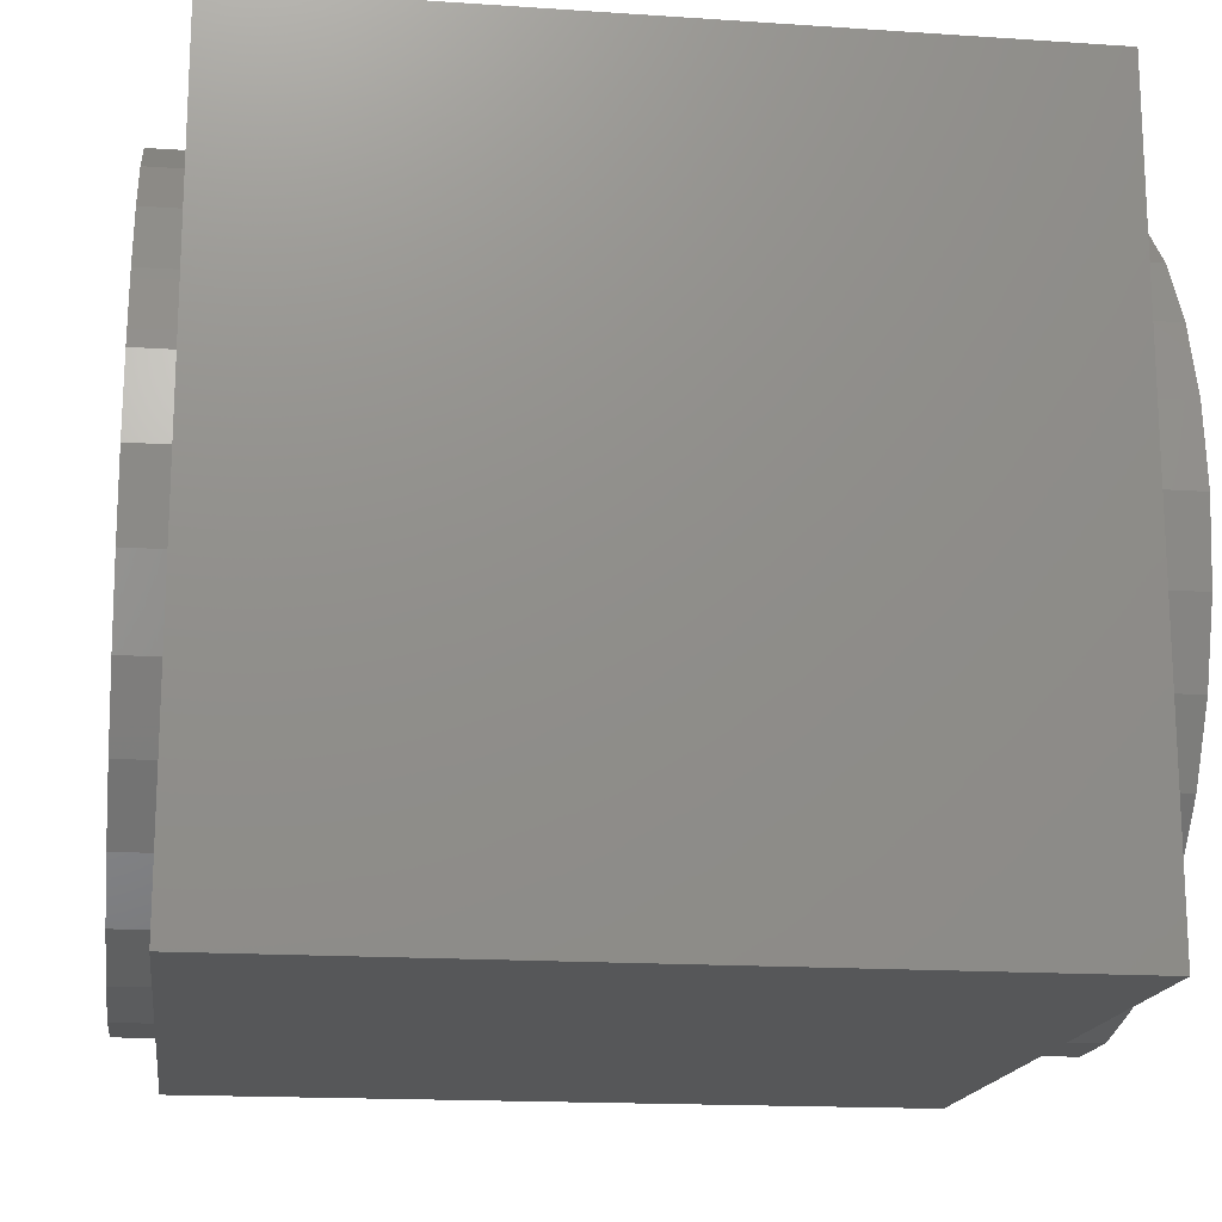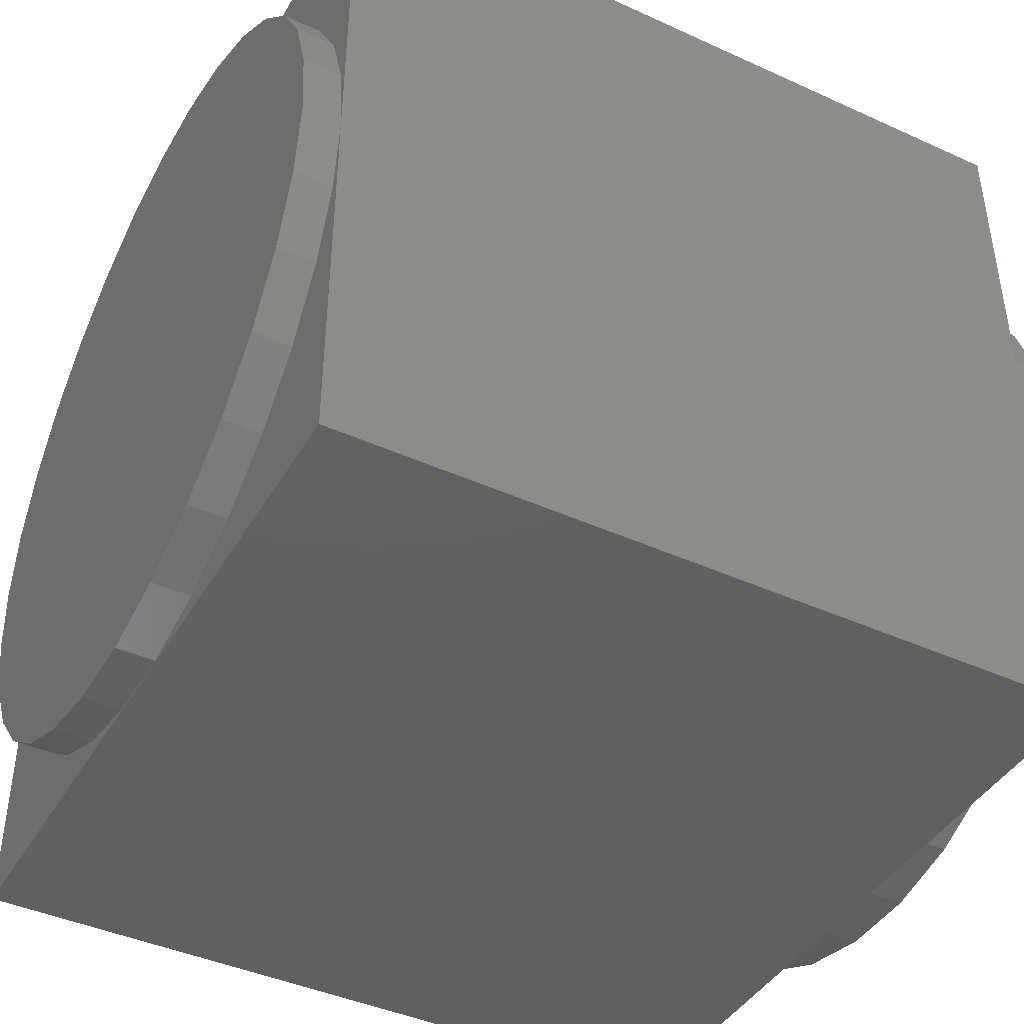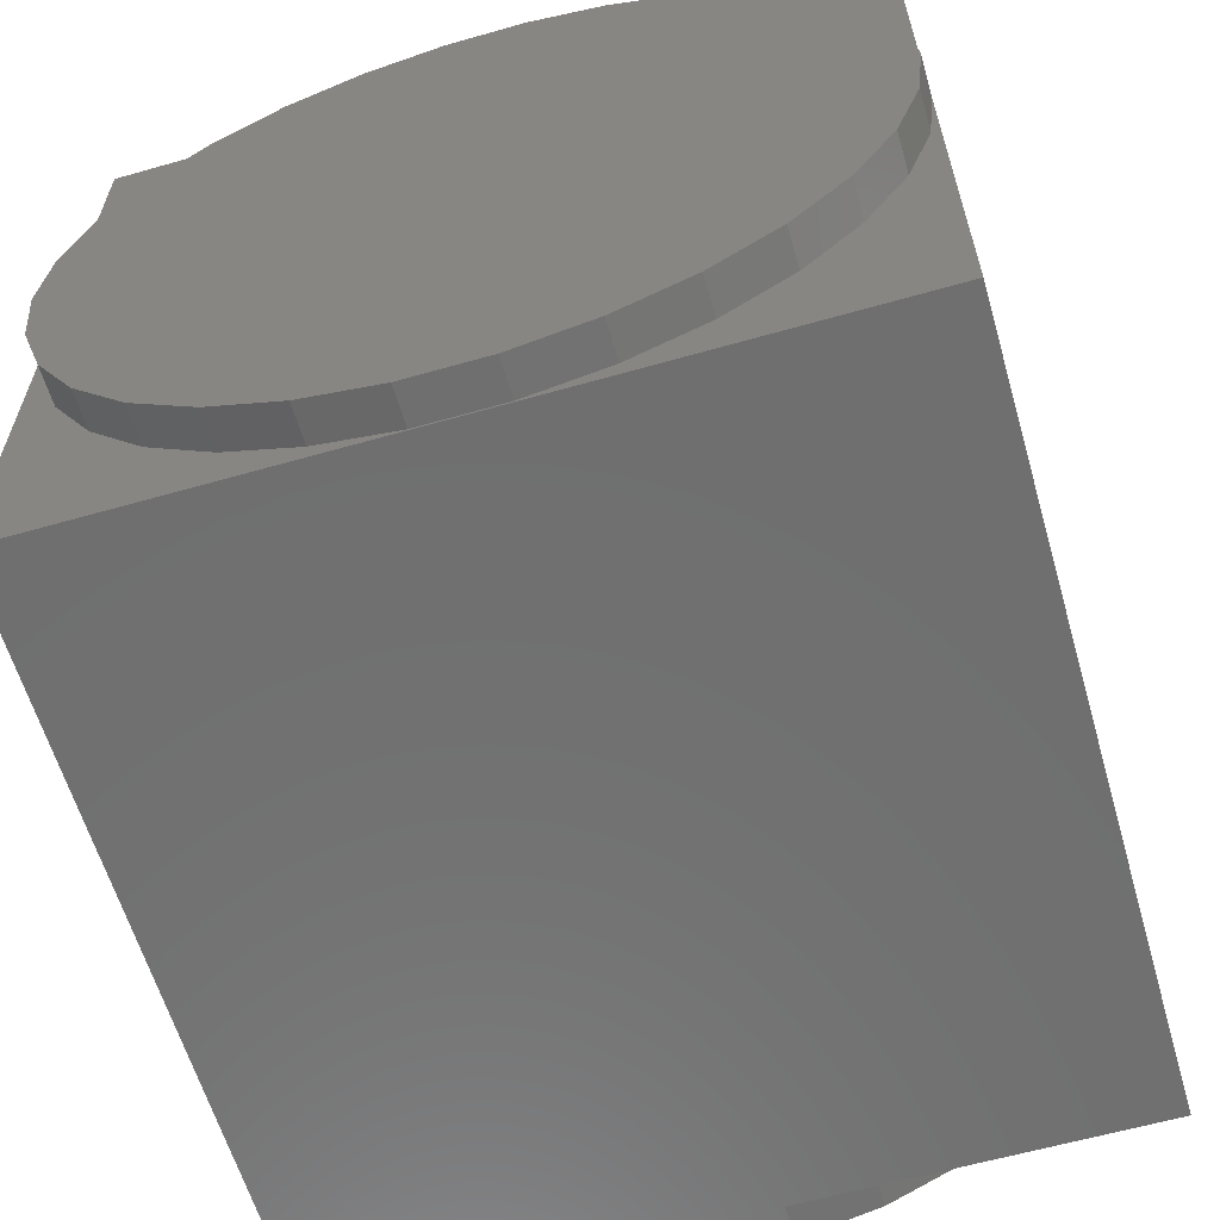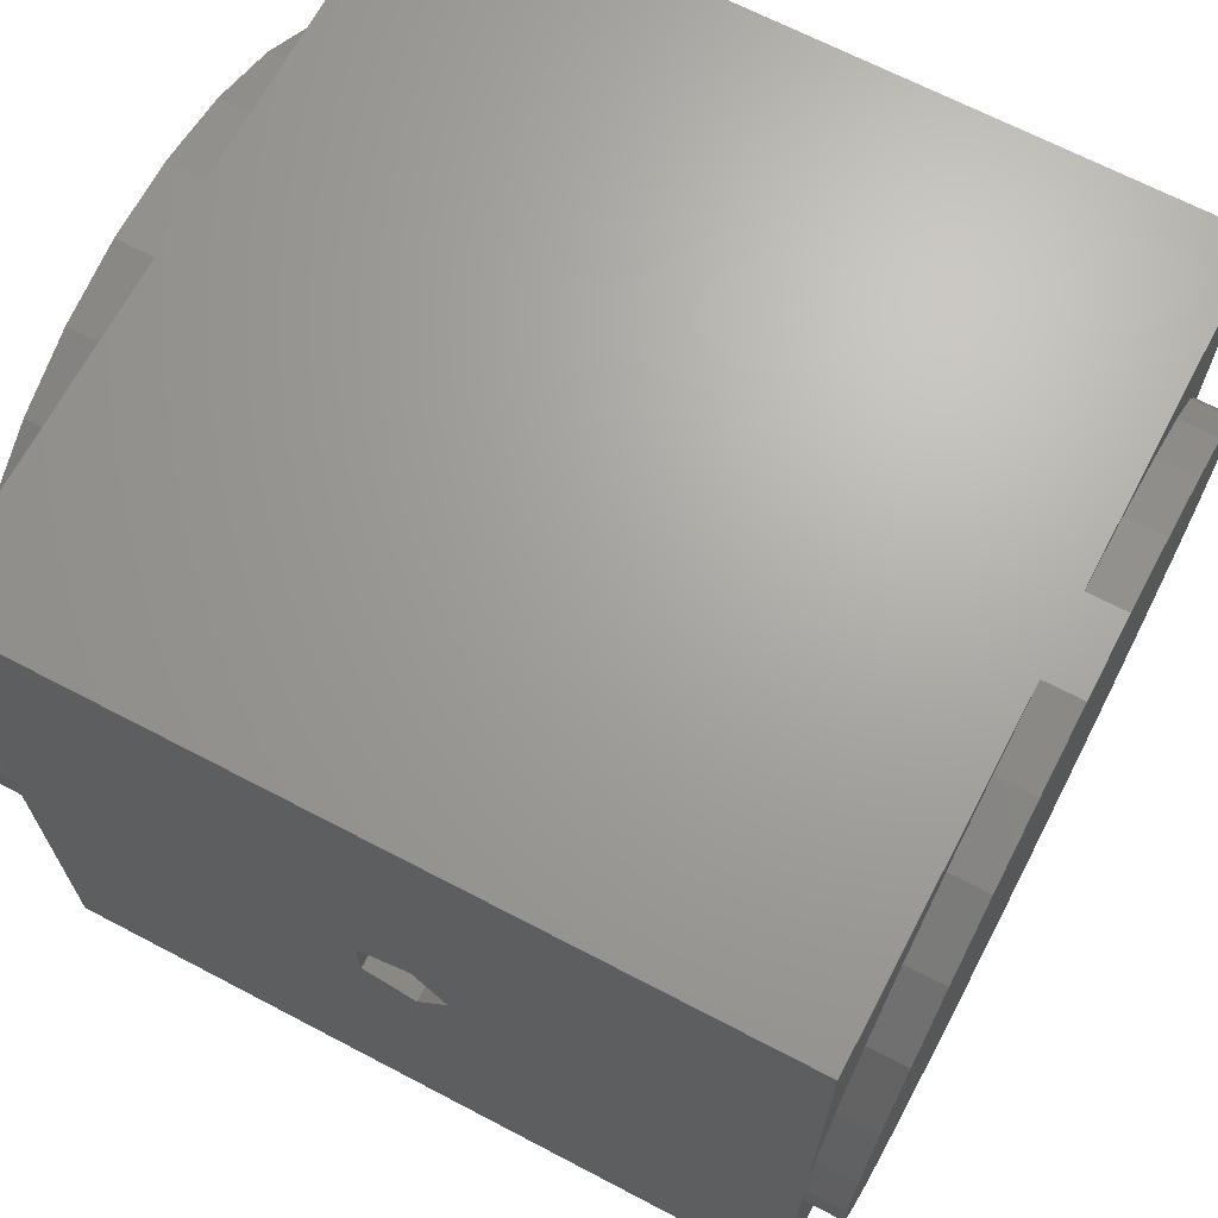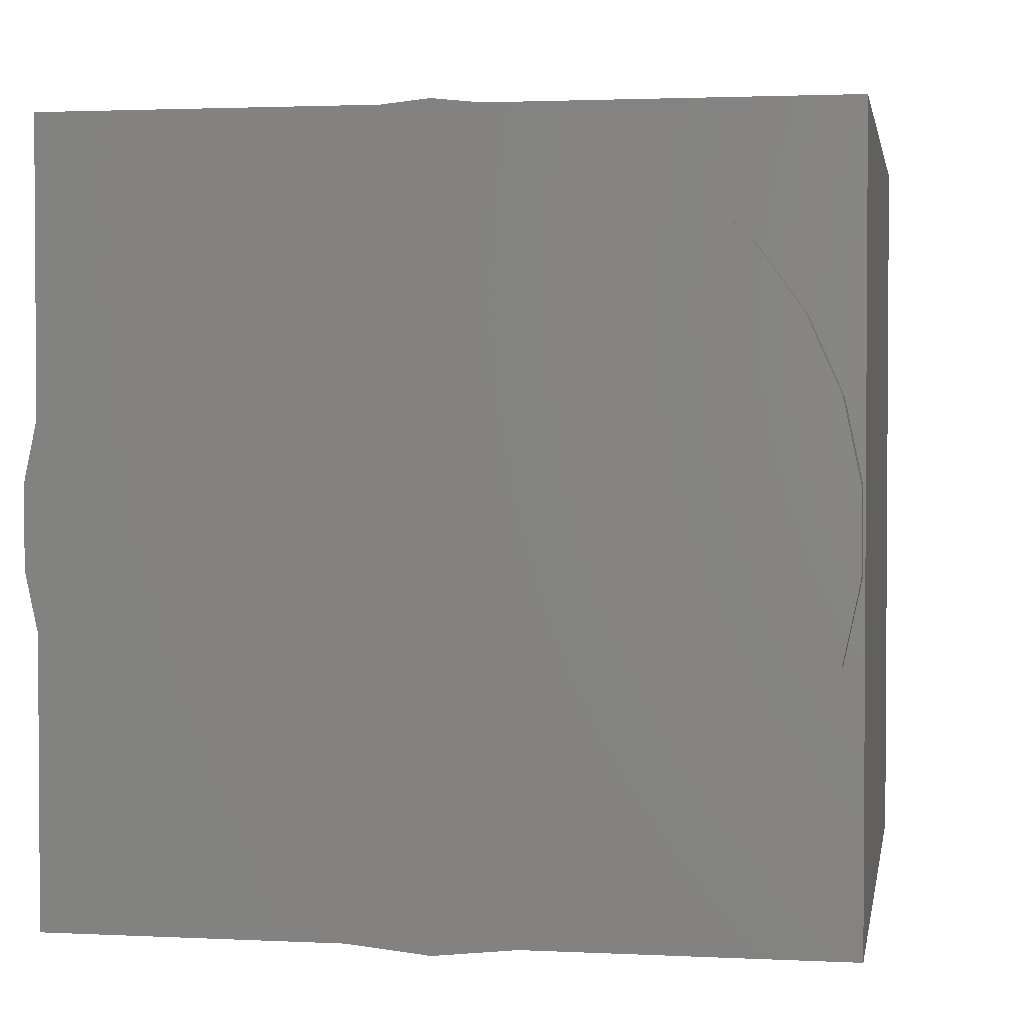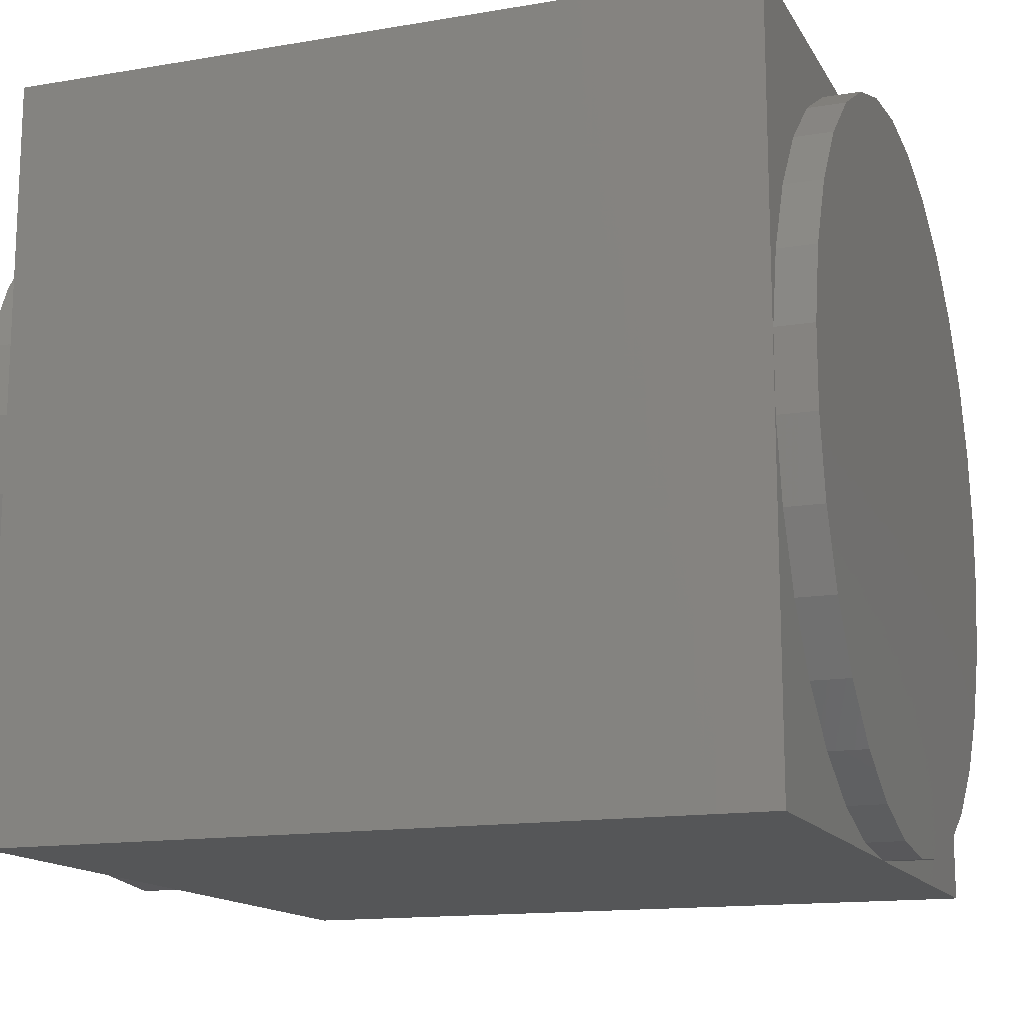
<metadata>
{"format":"stl","ext":"stl","renderer":"f3d","projection":"perspective","resolution":1024,"background":"white","views":[{"elev":-16.8,"azim":172.3,"up":"+Y"},{"elev":-42.7,"azim":151.6,"up":"+Y"},{"elev":-61.3,"azim":-73.8,"up":"+Y"},{"elev":67.6,"azim":27.7,"up":"+Y"},{"elev":2.2,"azim":99.9,"up":"+Z"},{"elev":-14.5,"azim":-159.8,"up":"+Z"}]}
</metadata>
<code>
# stl→obj: 150 verts, 296 faces
v -10 -10 0
v -10 -8.699 5.087
v -10 -8.66 5
v -10 -9.945 8.955
v -10 -9.945 11.05
v -10 -9.511 6.91
v -10 -8.604 4.923
v -10 -7.431 3.309
v -10 -5.878 1.91
v -10 -4.067 0.8645
v -10 -2.079 0.2185
v -10 0 0
v -10 -2.079 19.78
v -10 -10 20
v -10 0 20
v -10 -4.067 19.14
v -10 -5.878 18.09
v -10 -7.431 16.69
v -10 -8.66 15
v -10 -9.511 13.09
v -10 10 0
v -10 9.945 8.955
v -10 10 20
v -10 9.511 6.91
v -10 8.699 5.087
v -10 8.66 5
v -10 8.604 4.923
v -10 7.431 3.309
v -10 5.878 1.91
v -10 4.067 0.8645
v -10 2.079 0.2185
v -10 9.945 11.05
v -10 9.511 13.09
v -10 9.472 13.18
v -10 8.66 15
v -10 7.487 16.61
v -10 7.431 16.69
v -10 5.878 18.09
v -10 4.067 19.14
v -10 2.079 19.78
v 0.3863 1.189 20
v 10 0 20
v 10 10 20
v 0.3863 -1.189 20
v 1.25 0 20
v -1.011 0.7347 20
v 10 -10 20
v -1.011 -0.7347 20
v 10 -9.945 11.05
v 10 -9.945 8.955
v 10 -9.511 13.09
v 10 -8.66 15
v 10 -7.431 16.69
v 10 -5.878 18.09
v 10 -4.067 19.14
v 10 -2.079 19.78
v 10 -10 0
v 10 -7.487 3.386
v 10 -8.66 5
v 10 -2.079 0.2185
v 10 0 0
v 10 -4.067 0.8645
v 10 -5.878 1.91
v 10 -7.431 3.309
v 10 -9.472 6.823
v 10 -9.511 6.91
v 10 9.945 11.05
v 10 10 0
v 10 9.511 13.09
v 10 8.699 14.91
v 10 8.66 15
v 10 8.604 15.08
v 10 7.431 16.69
v 10 5.878 18.09
v 10 4.067 19.14
v 10 2.079 19.78
v 10 9.945 8.955
v 10 9.511 6.91
v 10 9.472 6.823
v 10 8.66 5
v 10 7.487 3.386
v 10 7.431 3.309
v 10 5.878 1.91
v 10 4.067 0.8645
v 10 2.079 0.2185
v -11 7.431 3.309
v -11 8.66 5
v 11 7.431 3.309
v -11 0 0
v -11 2.079 0.2185
v 11 2.079 0.2185
v 11 0 0
v -11 2.079 19.78
v -11 0 20
v 11 0 20
v 11 2.079 19.78
v -11 9.945 11.05
v -11 9.945 8.955
v 11 9.945 8.955
v 11 9.945 11.05
v -11 9.511 6.91
v 11 9.511 6.91
v -11 4.067 0.8645
v -11 7.431 16.69
v -11 5.878 18.09
v 11 5.878 18.09
v 11 7.431 16.69
v -11 4.067 19.14
v 11 4.067 19.14
v 11 9.511 13.09
v 11 -9.511 13.09
v -11 -5.878 1.91
v -11 -9.511 6.91
v -11 -4.067 0.8645
v 11 -2.079 0.2185
v -11 -2.079 0.2185
v -11 -9.945 8.955
v -11 -9.945 11.05
v 11 -9.945 11.05
v 11 -9.945 8.955
v -11 9.511 13.09
v -11 8.66 15
v -11 -2.079 19.78
v -11 -4.067 19.14
v -11 -5.878 18.09
v -11 -7.431 16.69
v -11 -8.66 15
v -11 -9.511 13.09
v 11 -4.067 0.8645
v -11 5.878 1.91
v 11 8.66 5
v 11 8.66 15
v 11 -5.878 1.91
v 11 -7.431 3.309
v -11 -7.431 3.309
v 11 -7.431 16.69
v 11 -8.66 15
v 11 -9.511 6.91
v 11 -8.66 5
v -11 -8.66 5
v 11 4.067 0.8645
v 11 5.878 1.91
v 11 -4.067 19.14
v 11 -5.878 18.09
v 11 -2.079 19.78
v 1.25 0 19
v 0.3863 1.189 19
v -1.011 0.7347 19
v -1.011 -0.7347 19
v 0.3863 -1.189 19
f 1 2 3
f 4 1 5
f 6 1 4
f 2 1 6
f 7 1 3
f 8 1 7
f 9 1 8
f 10 1 9
f 11 1 10
f 1 11 12
f 13 14 15
f 16 14 13
f 17 14 16
f 18 14 17
f 19 14 18
f 20 14 19
f 5 14 20
f 14 5 1
f 21 22 23
f 21 24 22
f 21 25 24
f 21 26 25
f 21 27 26
f 21 28 27
f 21 29 28
f 21 30 29
f 21 31 30
f 31 21 12
f 32 23 22
f 33 23 32
f 34 23 33
f 35 23 34
f 36 23 35
f 37 23 36
f 38 23 37
f 39 23 38
f 40 23 39
f 23 40 15
f 41 42 43
f 44 42 45
f 42 41 45
f 23 41 43
f 15 46 23
f 41 23 46
f 42 44 47
f 14 44 48
f 46 15 48
f 14 48 15
f 44 14 47
f 49 47 50
f 51 47 49
f 52 47 51
f 53 47 52
f 54 47 53
f 55 47 54
f 56 47 55
f 47 56 42
f 57 58 59
f 60 57 61
f 62 57 60
f 63 57 62
f 64 57 63
f 58 57 64
f 65 57 59
f 66 57 65
f 50 57 66
f 57 50 47
f 43 67 68
f 43 69 67
f 43 70 69
f 43 71 70
f 43 72 71
f 43 73 72
f 43 74 73
f 43 75 74
f 43 76 75
f 76 43 42
f 77 68 67
f 78 68 77
f 79 68 78
f 80 68 79
f 81 68 80
f 82 68 81
f 83 68 82
f 84 68 83
f 85 68 84
f 68 85 61
f 68 23 43
f 23 68 21
f 12 61 57
f 12 57 1
f 61 12 68
f 68 12 21
f 1 47 14
f 47 1 57
f 86 27 28
f 27 86 87
f 88 82 81
f 89 31 12
f 31 89 90
f 61 91 92
f 91 61 85
f 93 15 40
f 15 93 94
f 76 95 96
f 95 76 42
f 22 97 32
f 97 22 98
f 99 67 100
f 67 99 77
f 24 98 22
f 98 24 101
f 102 77 99
f 77 102 78
f 25 101 24
f 101 25 87
f 102 79 78
f 90 101 103
f 104 38 37
f 38 104 105
f 73 106 107
f 106 73 74
f 105 39 38
f 39 105 108
f 74 109 106
f 109 74 75
f 107 106 110
f 110 95 111
f 112 113 114
f 60 92 115
f 92 60 61
f 116 12 11
f 12 116 89
f 109 96 110
f 117 5 118
f 5 117 4
f 50 119 49
f 119 50 120
f 101 97 98
f 101 121 97
f 101 122 121
f 101 104 122
f 101 105 104
f 101 108 105
f 101 93 108
f 101 94 93
f 101 123 94
f 101 124 123
f 101 125 124
f 101 126 125
f 101 127 126
f 113 127 101
f 113 128 127
f 117 128 113
f 128 117 118
f 62 115 129
f 115 62 60
f 114 11 10
f 11 114 116
f 103 101 130
f 26 87 25
f 131 79 102
f 79 131 80
f 96 95 110
f 33 121 34
f 110 70 132
f 70 110 69
f 64 133 134
f 133 64 63
f 135 9 8
f 9 135 112
f 89 101 90
f 114 113 116
f 136 137 111
f 113 4 117
f 4 113 6
f 66 120 50
f 120 66 138
f 139 65 59
f 65 139 138
f 2 140 3
f 89 113 101
f 90 30 31
f 30 90 103
f 85 141 91
f 141 85 84
f 130 101 86
f 86 101 87
f 83 88 142
f 88 83 82
f 130 28 29
f 28 130 86
f 27 87 26
f 131 81 80
f 81 131 88
f 108 40 39
f 40 108 93
f 75 96 109
f 96 75 76
f 34 122 35
f 122 34 121
f 70 71 132
f 32 121 33
f 121 32 97
f 100 69 110
f 69 100 67
f 122 36 35
f 36 122 104
f 71 72 132
f 132 107 110
f 63 129 133
f 129 63 62
f 112 10 9
f 10 112 114
f 116 113 89
f 110 99 100
f 110 102 99
f 110 131 102
f 110 88 131
f 110 142 88
f 110 141 142
f 110 91 141
f 110 92 91
f 110 115 92
f 110 129 115
f 110 133 129
f 110 134 133
f 110 139 134
f 111 139 110
f 111 138 139
f 119 138 111
f 138 119 120
f 113 2 6
f 2 113 140
f 138 66 65
f 103 29 30
f 29 103 130
f 84 142 141
f 142 84 83
f 106 109 110
f 36 104 37
f 107 72 73
f 72 107 132
f 58 139 59
f 139 58 134
f 3 140 7
f 134 58 64
f 135 7 140
f 7 135 8
f 49 111 51
f 111 49 119
f 118 20 128
f 20 118 5
f 51 137 52
f 137 51 111
f 128 19 127
f 19 128 20
f 143 144 111
f 95 145 111
f 140 113 135
f 135 113 112
f 144 136 111
f 127 18 126
f 18 127 19
f 52 136 53
f 136 52 137
f 125 18 17
f 18 125 126
f 54 136 144
f 136 54 53
f 124 17 16
f 17 124 125
f 55 144 143
f 144 55 54
f 94 13 15
f 13 94 123
f 42 145 95
f 145 42 56
f 145 143 111
f 123 16 13
f 16 123 124
f 56 143 145
f 143 56 55
f 146 41 147
f 41 146 45
f 48 148 46
f 148 48 149
f 148 41 46
f 41 148 147
f 150 48 44
f 48 150 149
f 147 150 146
f 148 150 147
f 150 148 149
f 150 45 146
f 45 150 44

</code>
